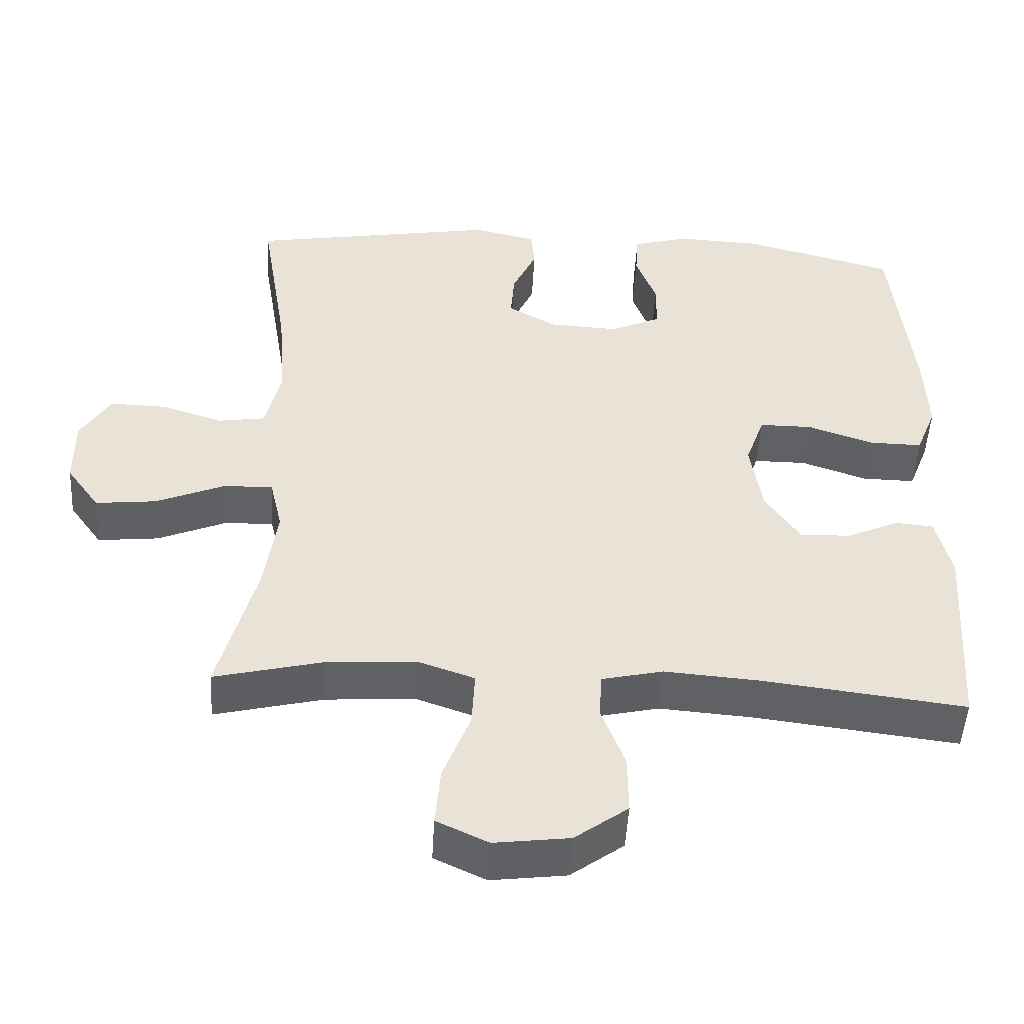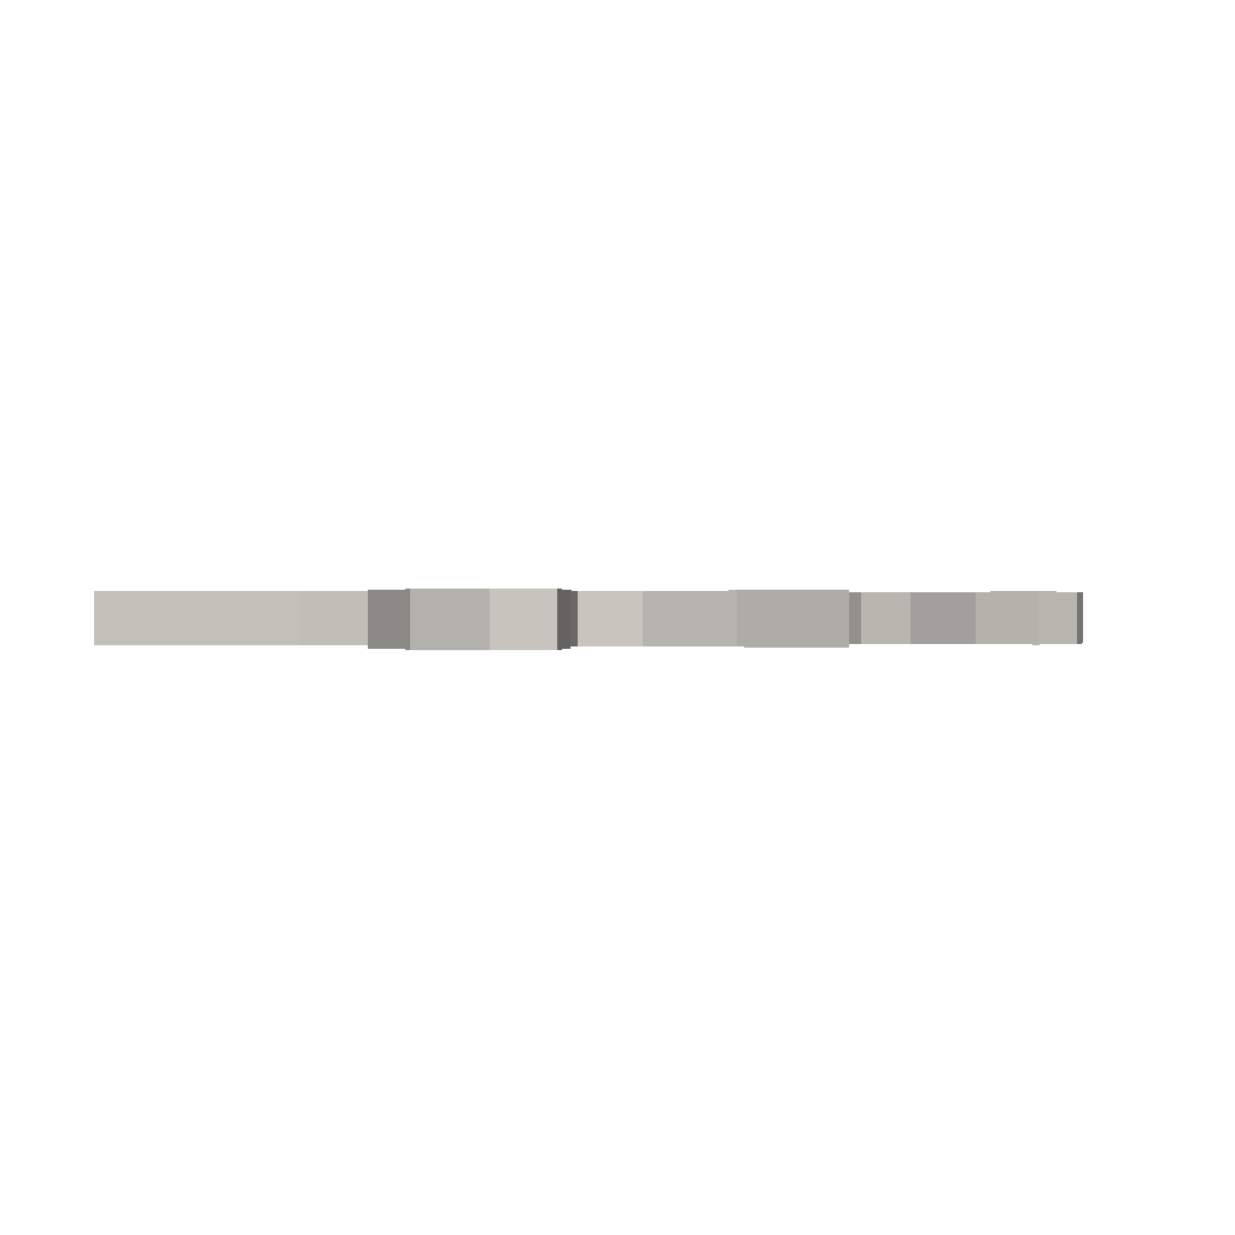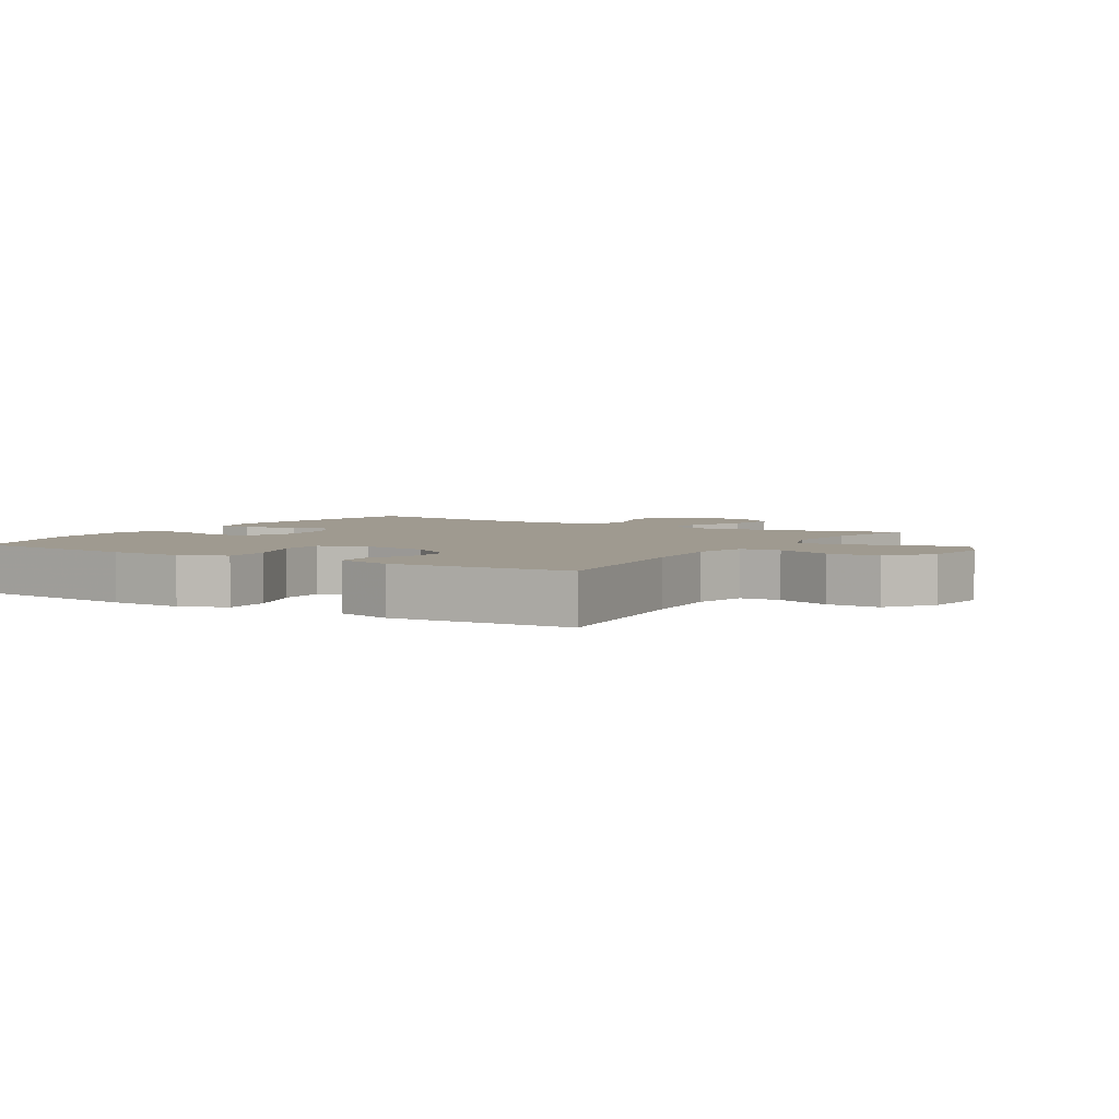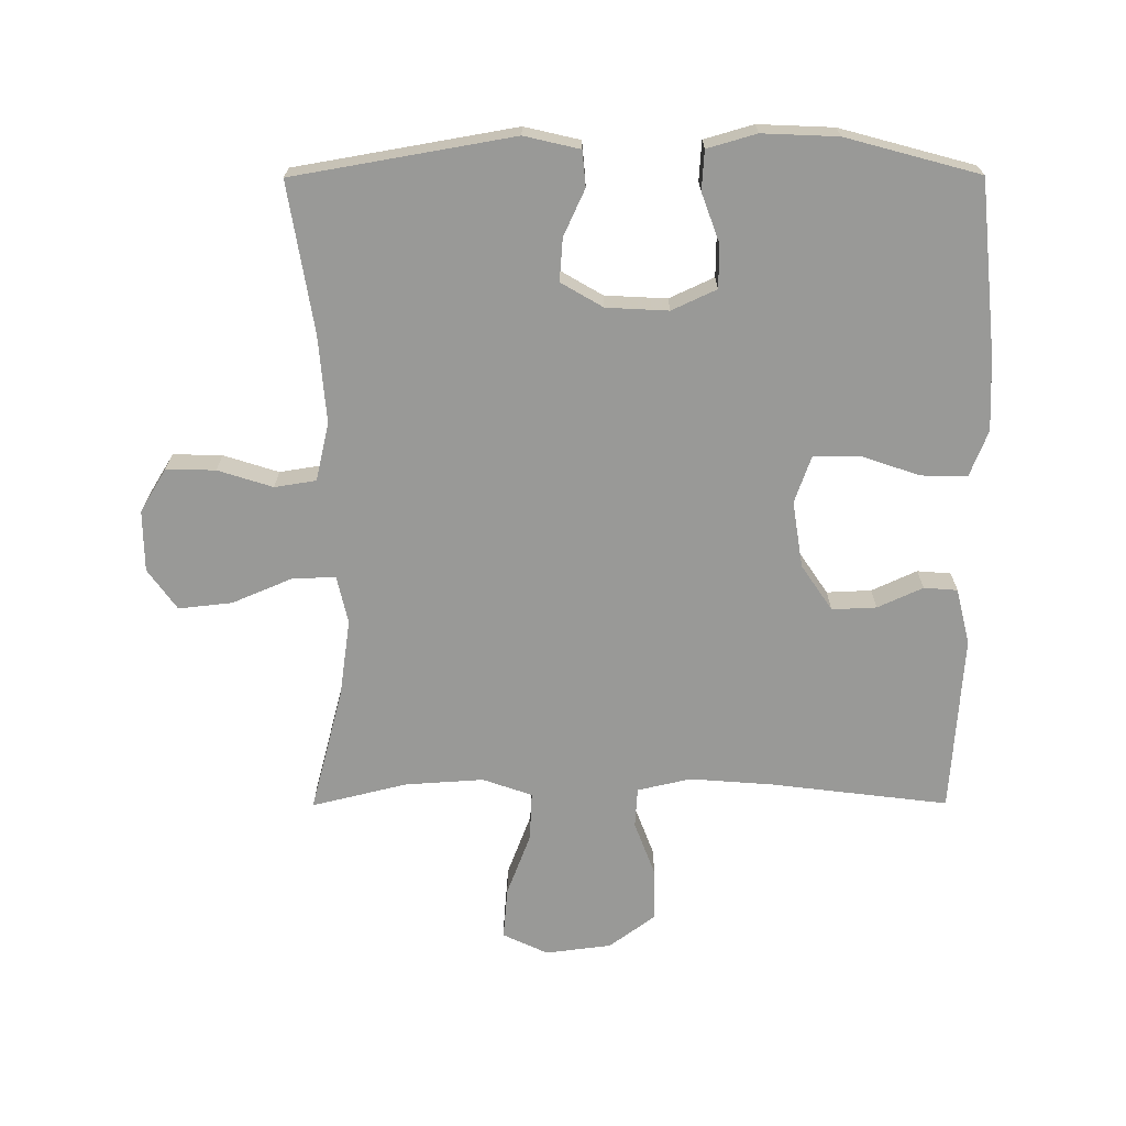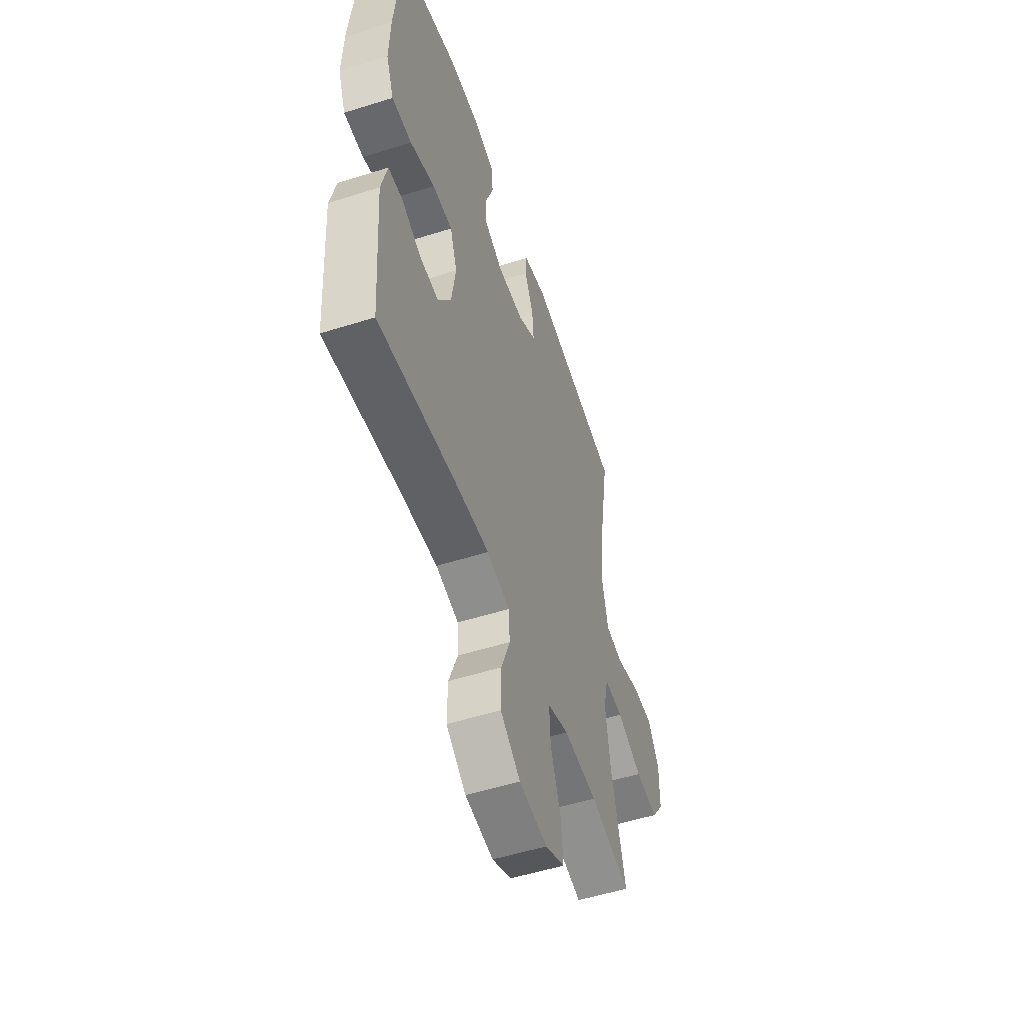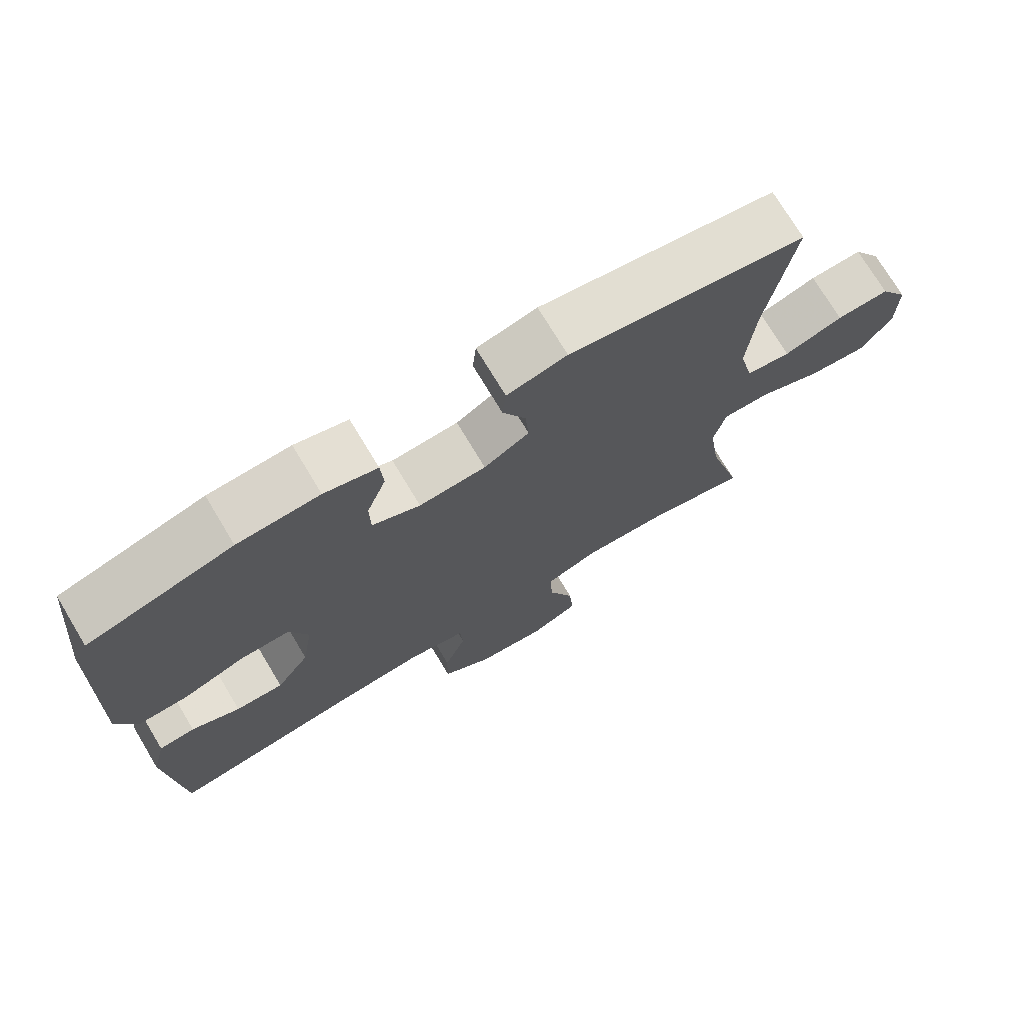
<metadata>
{"format":"obj","ext":"obj","renderer":"f3d","projection":"perspective","resolution":1024,"background":"white","views":[{"elev":-49.2,"azim":-3.2,"up":"+Z"},{"elev":0.2,"azim":-164.9,"up":"+Y"},{"elev":3.9,"azim":121.5,"up":"+Y"},{"elev":-68.8,"azim":0.2,"up":"+Y"},{"elev":-53.1,"azim":108.7,"up":"+Z"},{"elev":73.6,"azim":149.0,"up":"+Z"}]}
</metadata>
<code>
v 0.5 0.07 -0.5
v 0.225 0.07 -0.466
v 0.096 0.07 -0.456
v 0.013 0.07 -0.475
v 0.009 0.07 -0.537
v 0.041 0.07 -0.622
v 0.042 0.07 -0.703
v -0.03 0.07 -0.756
v -0.132 0.07 -0.769
v -0.202 0.07 -0.736
v -0.195 0.07 -0.656
v -0.158 0.07 -0.559
v -0.154 0.07 -0.483
v -0.231 0.07 -0.456
v -0.353 0.07 -0.464
v -0.5 0.07 -0.5
v -0.449 0.07 -0.306
v -0.432 0.07 -0.186
v -0.449 0.07 -0.112
v -0.517 0.07 -0.115
v -0.609 0.07 -0.154
v -0.692 0.07 -0.163
v -0.737 0.07 -0.1
v -0.738 0.07 -0.005
v -0.697 0.07 0.062
v -0.621 0.07 0.06
v -0.536 0.07 0.033
v -0.472 0.07 0.043
v -0.451 0.07 0.133
v -0.462 0.07 0.268
v -0.5 0.07 0.5
v -0.16 0.07 0.559
v -0.074 0.07 0.539
v -0.069 0.07 0.484
v -0.102 0.07 0.412
v -0.107 0.07 0.346
v -0.042 0.07 0.308
v 0.054 0.07 0.303
v 0.123 0.07 0.335
v 0.124 0.07 0.401
v 0.096 0.07 0.478
v 0.1 0.07 0.539
v 0.176 0.07 0.561
v 0.293 0.07 0.556
v 0.5 0.07 0.5
v 0.527 0.07 0.231
v 0.531 0.07 0.118
v 0.503 0.07 0.047
v 0.431 0.07 0.048
v 0.341 0.07 0.079
v 0.269 0.07 0.079
v 0.243 0.07 0.006
v 0.259 0.07 -0.097
v 0.307 0.07 -0.168
v 0.376 0.07 -0.165
v 0.446 0.07 -0.133
v 0.498 0.07 -0.137
v 0.519 0.07 -0.224
v 0.5 0 -0.5
v 0.225 0 -0.466
v 0.096 0 -0.456
v 0.013 0 -0.475
v 0.009 0 -0.537
v 0.041 0 -0.622
v 0.042 0 -0.703
v -0.03 0 -0.756
v -0.132 0 -0.769
v -0.202 0 -0.736
v -0.195 0 -0.656
v -0.158 0 -0.559
v -0.154 0 -0.483
v -0.231 0 -0.456
v -0.353 0 -0.464
v -0.5 0 -0.5
v -0.449 0 -0.306
v -0.432 0 -0.186
v -0.449 0 -0.112
v -0.517 0 -0.115
v -0.609 0 -0.154
v -0.692 0 -0.163
v -0.737 0 -0.1
v -0.738 0 -0.005
v -0.697 0 0.062
v -0.621 0 0.06
v -0.536 0 0.033
v -0.472 0 0.043
v -0.451 0 0.133
v -0.462 0 0.268
v -0.5 0 0.5
v -0.16 0 0.559
v -0.074 0 0.539
v -0.069 0 0.484
v -0.102 0 0.412
v -0.107 0 0.346
v -0.042 0 0.308
v 0.054 0 0.303
v 0.123 0 0.335
v 0.124 0 0.401
v 0.096 0 0.478
v 0.1 0 0.539
v 0.176 0 0.561
v 0.293 0 0.556
v 0.5 0 0.5
v 0.527 0 0.231
v 0.531 0 0.118
v 0.503 0 0.047
v 0.431 0 0.048
v 0.341 0 0.079
v 0.269 0 0.079
v 0.243 0 0.006
v 0.259 0 -0.097
v 0.307 0 -0.168
v 0.376 0 -0.165
v 0.446 0 -0.133
v 0.498 0 -0.137
v 0.519 0 -0.224
f 55 56 57 58
f 54 55 58 1
f 53 54 1 2
f 52 53 2 3
f 47 48 49 50
f 47 50 51
f 46 47 51
f 45 46 51
f 44 45 51
f 43 44 51 52
f 40 41 42 43
f 39 40 43 52
f 32 33 34 35
f 30 31 32 35
f 29 30 35 36
f 28 29 36 37
f 24 25 26 27
f 24 27 28
f 23 24 28
f 20 21 22 23
f 19 20 23 28
f 18 19 28 37
f 15 16 17
f 14 15 17 18
f 13 14 18 37
f 9 10 11 12
f 5 6 7 8
f 4 5 8 9
f 39 52 3 4
f 38 39 4 9
f 13 37 38
f 9 12 13 38
f 116 115 114 113
f 59 116 113 112
f 60 59 112 111
f 61 60 111 110
f 108 107 106 105
f 109 108 105
f 109 105 104
f 109 104 103
f 109 103 102
f 110 109 102 101
f 101 100 99 98
f 110 101 98 97
f 93 92 91 90
f 93 90 89 88
f 94 93 88 87
f 95 94 87 86
f 85 84 83 82
f 86 85 82
f 86 82 81
f 81 80 79 78
f 86 81 78 77
f 95 86 77 76
f 75 74 73
f 76 75 73 72
f 95 76 72 71
f 70 69 68 67
f 66 65 64 63
f 67 66 63 62
f 62 61 110 97
f 67 62 97 96
f 96 95 71
f 96 71 70 67
f 1 59 60 2
f 2 60 61 3
f 3 61 62 4
f 4 62 63 5
f 5 63 64 6
f 6 64 65 7
f 7 65 66 8
f 8 66 67 9
f 9 67 68 10
f 10 68 69 11
f 11 69 70 12
f 12 70 71 13
f 13 71 72 14
f 14 72 73 15
f 15 73 74 16
f 16 74 75 17
f 17 75 76 18
f 18 76 77 19
f 19 77 78 20
f 20 78 79 21
f 21 79 80 22
f 22 80 81 23
f 23 81 82 24
f 24 82 83 25
f 25 83 84 26
f 26 84 85 27
f 27 85 86 28
f 28 86 87 29
f 29 87 88 30
f 30 88 89 31
f 31 89 90 32
f 32 90 91 33
f 33 91 92 34
f 34 92 93 35
f 35 93 94 36
f 36 94 95 37
f 37 95 96 38
f 38 96 97 39
f 39 97 98 40
f 40 98 99 41
f 41 99 100 42
f 42 100 101 43
f 43 101 102 44
f 44 102 103 45
f 45 103 104 46
f 46 104 105 47
f 47 105 106 48
f 48 106 107 49
f 49 107 108 50
f 50 108 109 51
f 51 109 110 52
f 52 110 111 53
f 53 111 112 54
f 54 112 113 55
f 55 113 114 56
f 56 114 115 57
f 57 115 116 58
f 58 116 59 1

</code>
